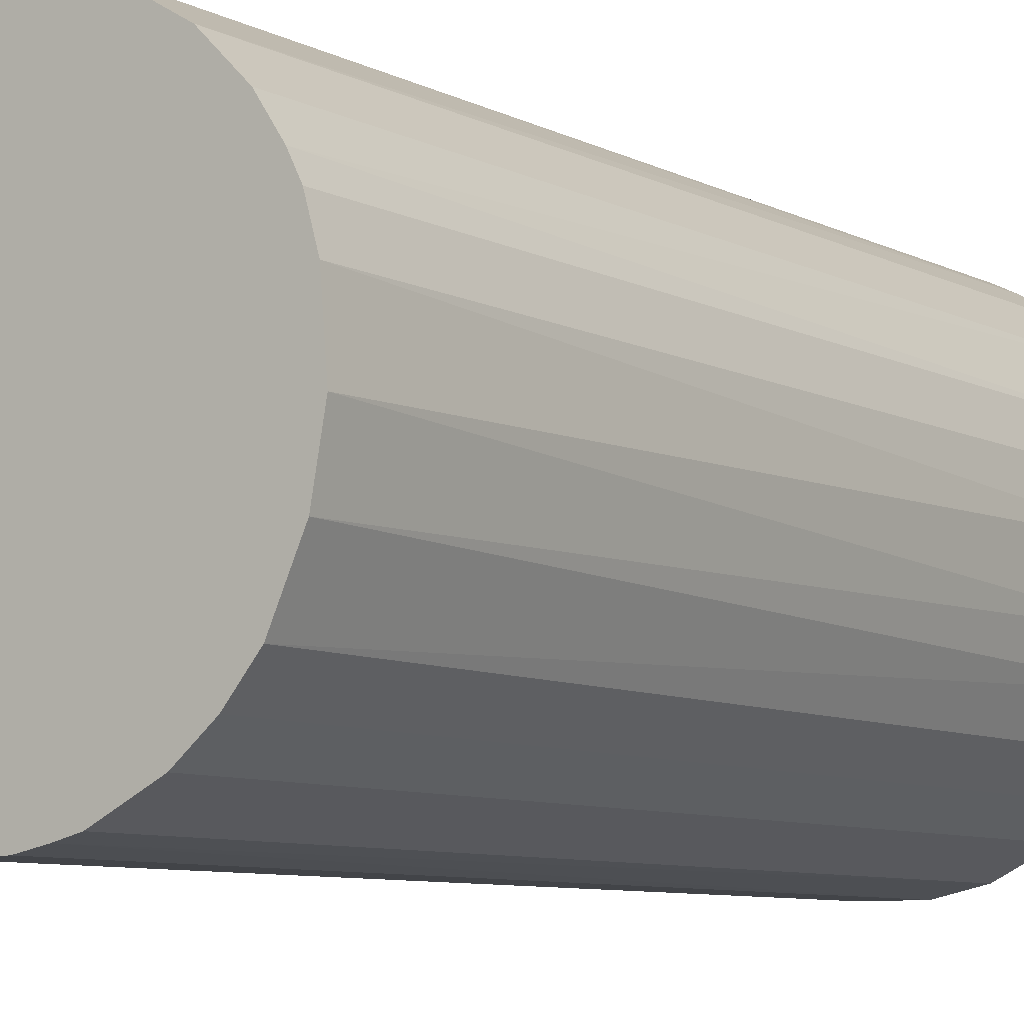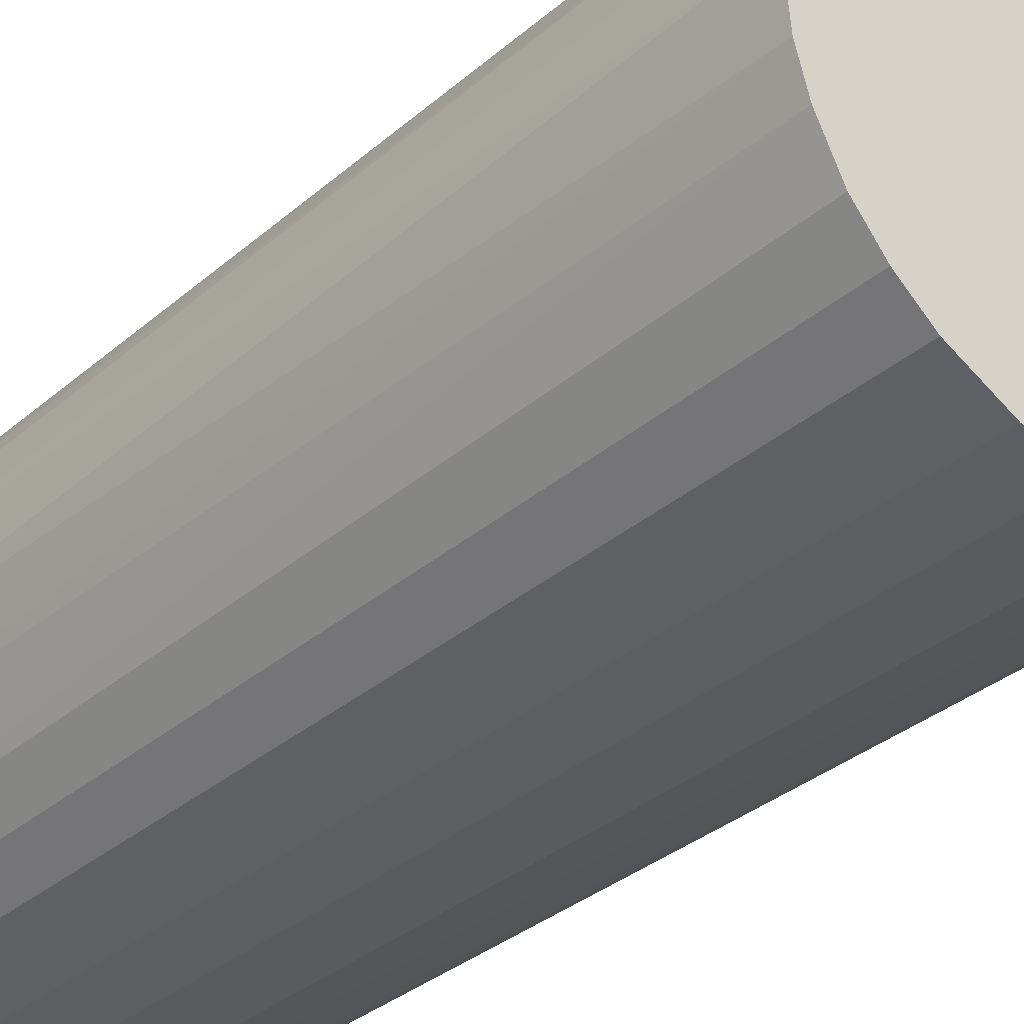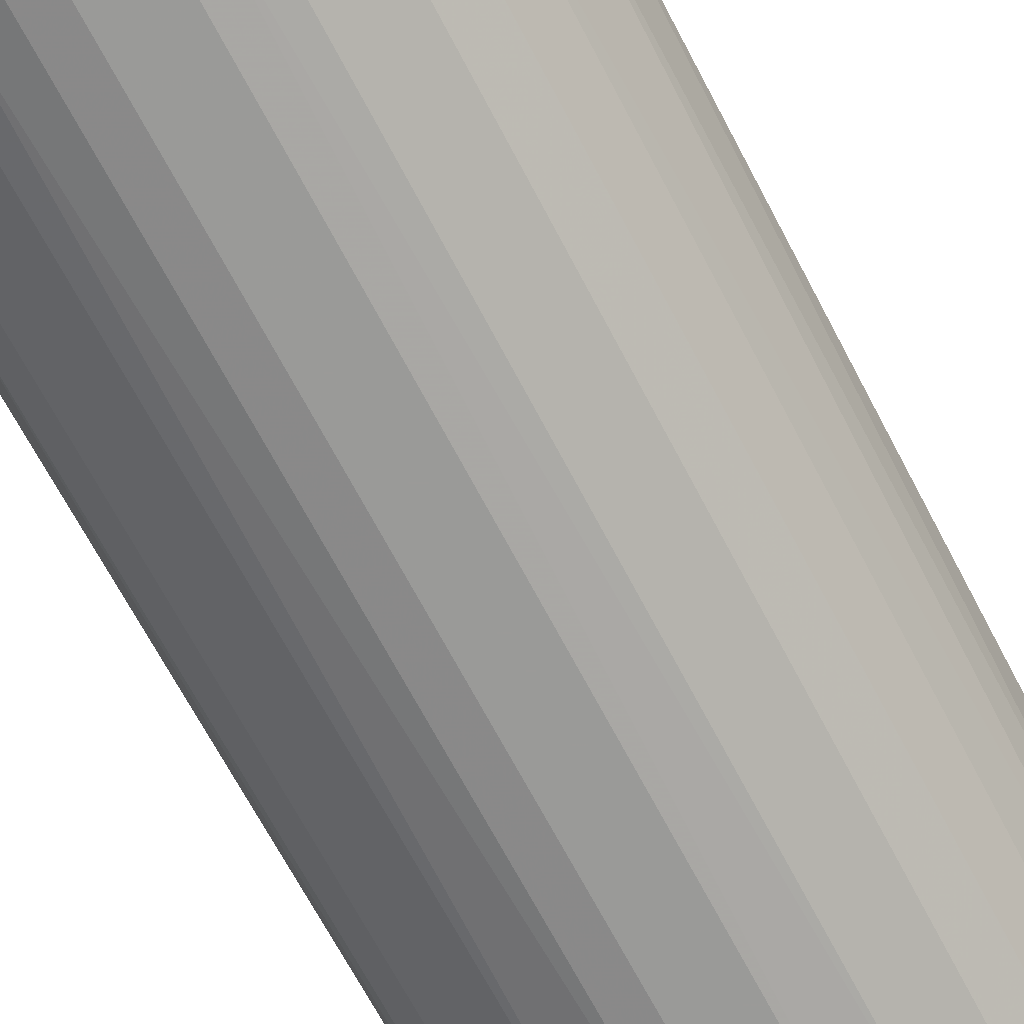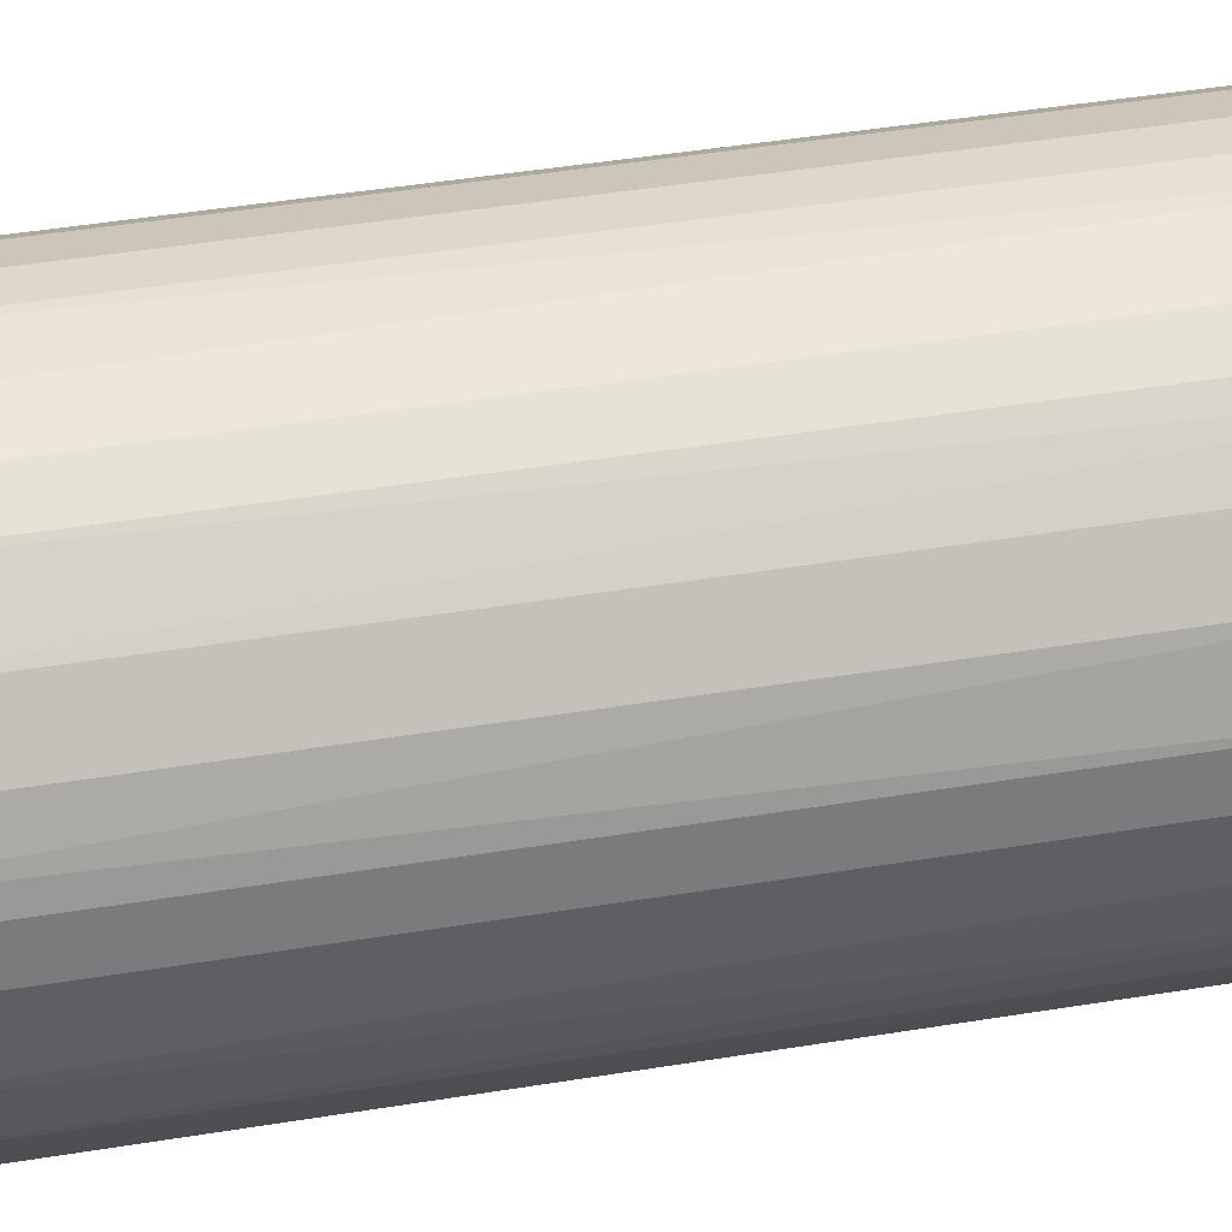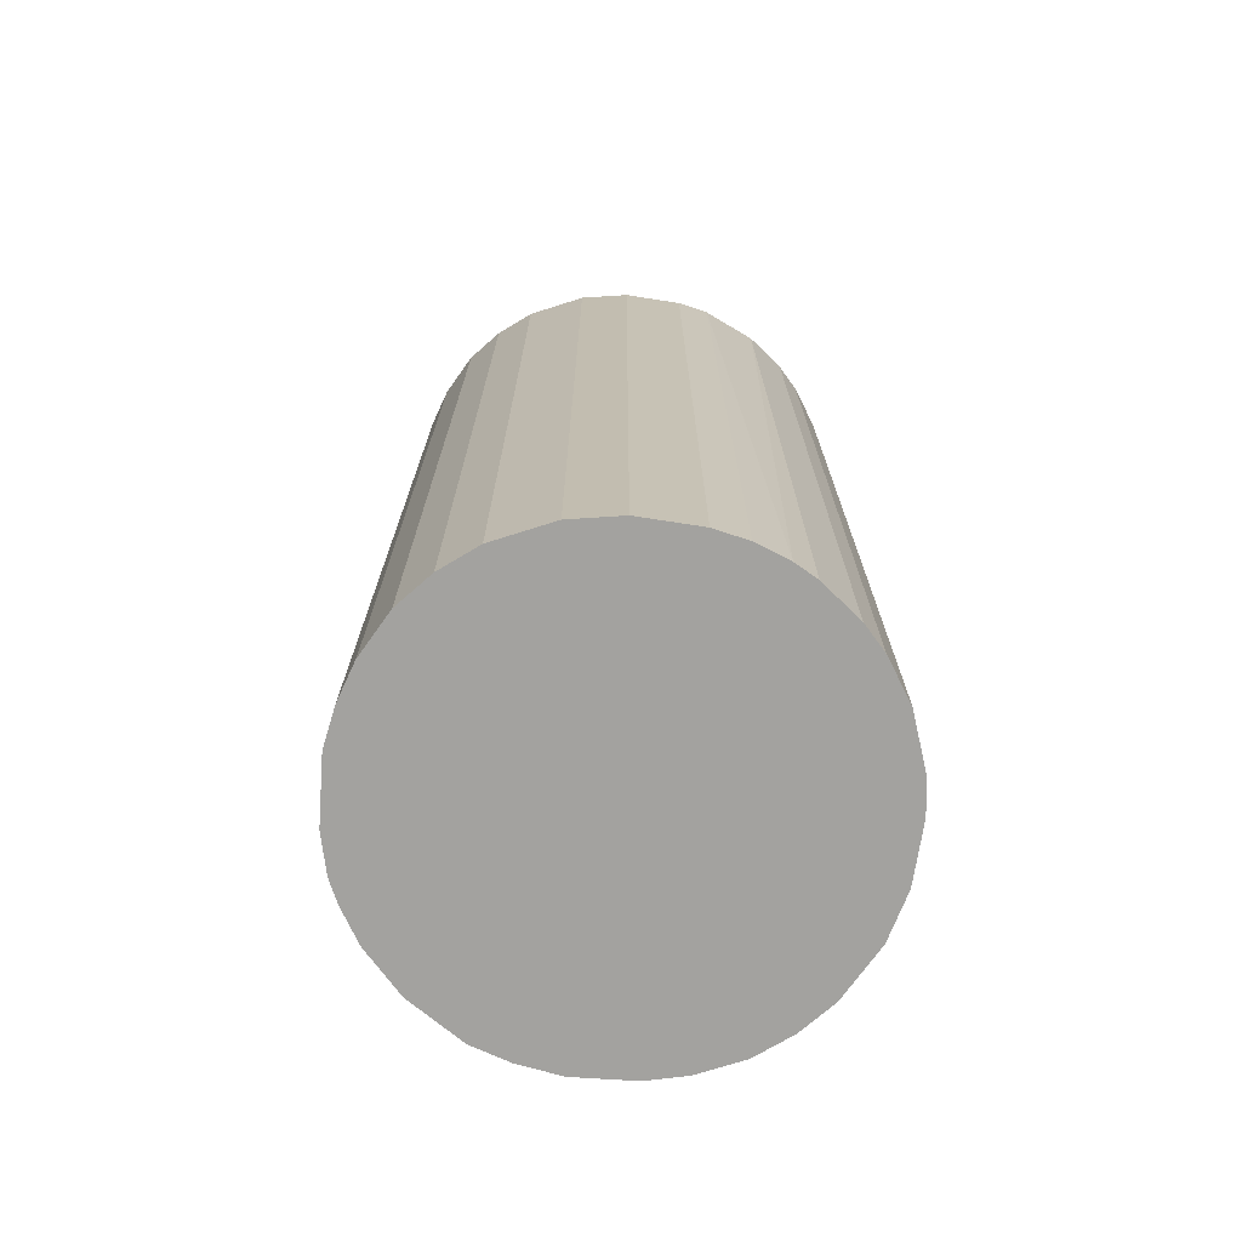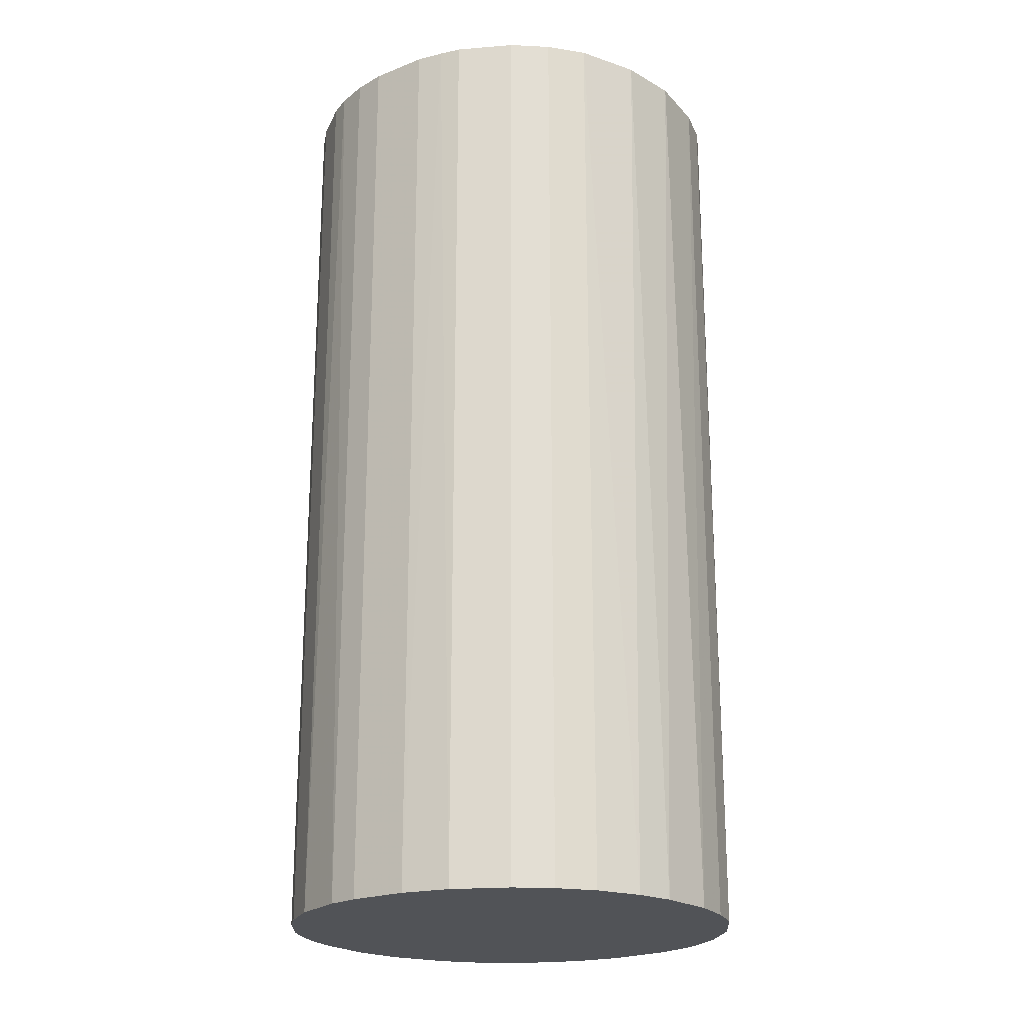
<metadata>
{"format":"obj","ext":"obj","renderer":"f3d","projection":"perspective","resolution":1024,"background":"white","views":[{"elev":-7.8,"azim":35.2,"up":"+Y"},{"elev":-33.2,"azim":139.6,"up":"+Y"},{"elev":-69.2,"azim":27.8,"up":"+Y"},{"elev":48.3,"azim":79.8,"up":"+Y"},{"elev":-72.5,"azim":-98.9,"up":"+Z"},{"elev":-21.8,"azim":34.8,"up":"+Z"}]}
</metadata>
<code>
o convex_0
v -0.005006 0.02239 0.04755
v -0.002861 -0.02274 -0.04755
v -0.006084 -0.0222 -0.04755
v 0.005195 0.02238 -0.04755
v 0.02185 -0.007156 0.04755
v -0.0222 -0.006084 0.04755
v -0.02166 0.007881 -0.04755
v 0.02239 -0.005006 -0.04755
v 0.005731 -0.02219 0.04755
v 0.01809 0.01433 0.04755
v 0.01325 -0.01897 -0.04755
v -0.02005 -0.01145 -0.04755
v -0.01146 -0.02005 0.04755
v -0.01897 0.01325 0.04755
v -0.01307 0.01916 -0.04755
v 0.02131 0.008954 -0.04755
v 0.008958 0.02131 0.04755
v 0.02239 0.005195 0.04755
v 0.01433 0.01809 -0.04755
v 0.01648 -0.01629 0.04755
v 0.01916 -0.01307 -0.04755
v -0.02274 0.003049 0.04755
v -0.02274 -0.002856 -0.04755
v -0.005006 0.02239 -0.04755
v -0.002861 -0.02274 0.04755
v -0.01522 -0.01736 -0.04755
v -0.01737 -0.01521 0.04755
v -0.01307 0.01916 0.04755
v 0.003044 -0.02273 -0.04755
v 0.000899 0.02293 0.04755
v 0.02293 0.000899 -0.04755
v -0.01629 0.01648 -0.04755
v 0.02293 -0.001247 0.04755
v 0.01325 -0.01897 0.04755
v 0.007881 -0.02166 -0.04755
v 0.01433 0.01809 0.04755
v 0.01809 0.01433 -0.04755
v 0.01916 -0.01307 0.04755
v -0.02166 0.007881 0.04755
v -0.008766 0.02131 -0.04755
v 0.0111 0.02024 -0.04755
v 0.02024 0.0111 0.04755
v -0.001247 0.02293 -0.04755
v -0.02274 0.003049 -0.04755
v -0.02005 -0.01145 0.04755
v -0.01146 -0.02005 -0.04755
v -0.01897 0.01325 -0.04755
v -0.009306 -0.02113 0.04755
v 0.02131 -0.008766 -0.04755
v -0.02113 -0.009306 -0.04755
v -0.008766 0.02131 0.04755
v -0.02274 -0.002856 0.04755
v 0.01648 -0.01629 -0.04755
v -0.01629 0.01648 0.04755
v 0.003044 -0.02273 0.04755
v 0.007881 -0.02166 0.04755
v 0.02239 0.005195 -0.04755
v 0.005195 0.02238 0.04755
v -0.01522 -0.01736 0.04755
v -0.01737 -0.01521 -0.04755
v 0.02131 0.008954 0.04755
v 0.008958 0.02131 -0.04755
v -0.0222 -0.006084 -0.04755
v -0.006084 -0.0222 0.04755
f 25 48 64
f 2 3 4
f 5 1 6
f 4 3 7
f 2 4 8
f 5 6 9
f 1 5 10
f 2 8 11
f 7 3 12
f 9 6 13
f 6 1 14
f 4 7 15
f 8 4 16
f 1 10 17
f 10 5 18
f 16 4 19
f 5 9 20
f 11 8 21
f 6 14 22
f 7 12 23
f 4 15 24
f 3 2 25
f 9 13 25
f 12 3 26
f 13 6 27
f 14 1 28
f 2 11 29
f 25 2 29
f 1 17 30
f 8 16 31
f 15 7 32
f 28 15 32
f 5 8 33
f 18 5 33
f 8 31 33
f 31 18 33
f 20 9 34
f 11 20 34
f 29 11 35
f 9 29 35
f 11 34 35
f 17 10 36
f 10 19 36
f 16 19 37
f 19 10 37
f 5 20 38
f 20 21 38
f 14 7 39
f 7 22 39
f 22 14 39
f 1 24 40
f 24 15 40
f 15 28 40
f 19 4 41
f 17 36 41
f 36 19 41
f 10 18 42
f 37 10 42
f 16 37 42
f 24 1 43
f 4 24 43
f 1 30 43
f 30 4 43
f 22 7 44
f 7 23 44
f 23 22 44
f 27 6 45
f 12 27 45
f 26 3 46
f 13 26 46
f 7 14 47
f 32 7 47
f 14 32 47
f 25 13 48
f 46 3 48
f 13 46 48
f 8 5 49
f 21 8 49
f 5 38 49
f 38 21 49
f 23 12 50
f 45 6 50
f 12 45 50
f 28 1 51
f 1 40 51
f 40 28 51
f 6 22 52
f 23 6 52
f 22 23 52
f 20 11 53
f 11 21 53
f 21 20 53
f 14 28 54
f 32 14 54
f 28 32 54
f 9 25 55
f 29 9 55
f 25 29 55
f 34 9 56
f 9 35 56
f 35 34 56
f 16 18 57
f 31 16 57
f 18 31 57
f 17 4 58
f 30 17 58
f 4 30 58
f 26 13 59
f 13 27 59
f 27 26 59
f 12 26 60
f 26 27 60
f 27 12 60
f 18 16 61
f 42 18 61
f 16 42 61
f 4 17 62
f 41 4 62
f 17 41 62
f 6 23 63
f 50 6 63
f 23 50 63
f 3 25 64
f 48 3 64

</code>
